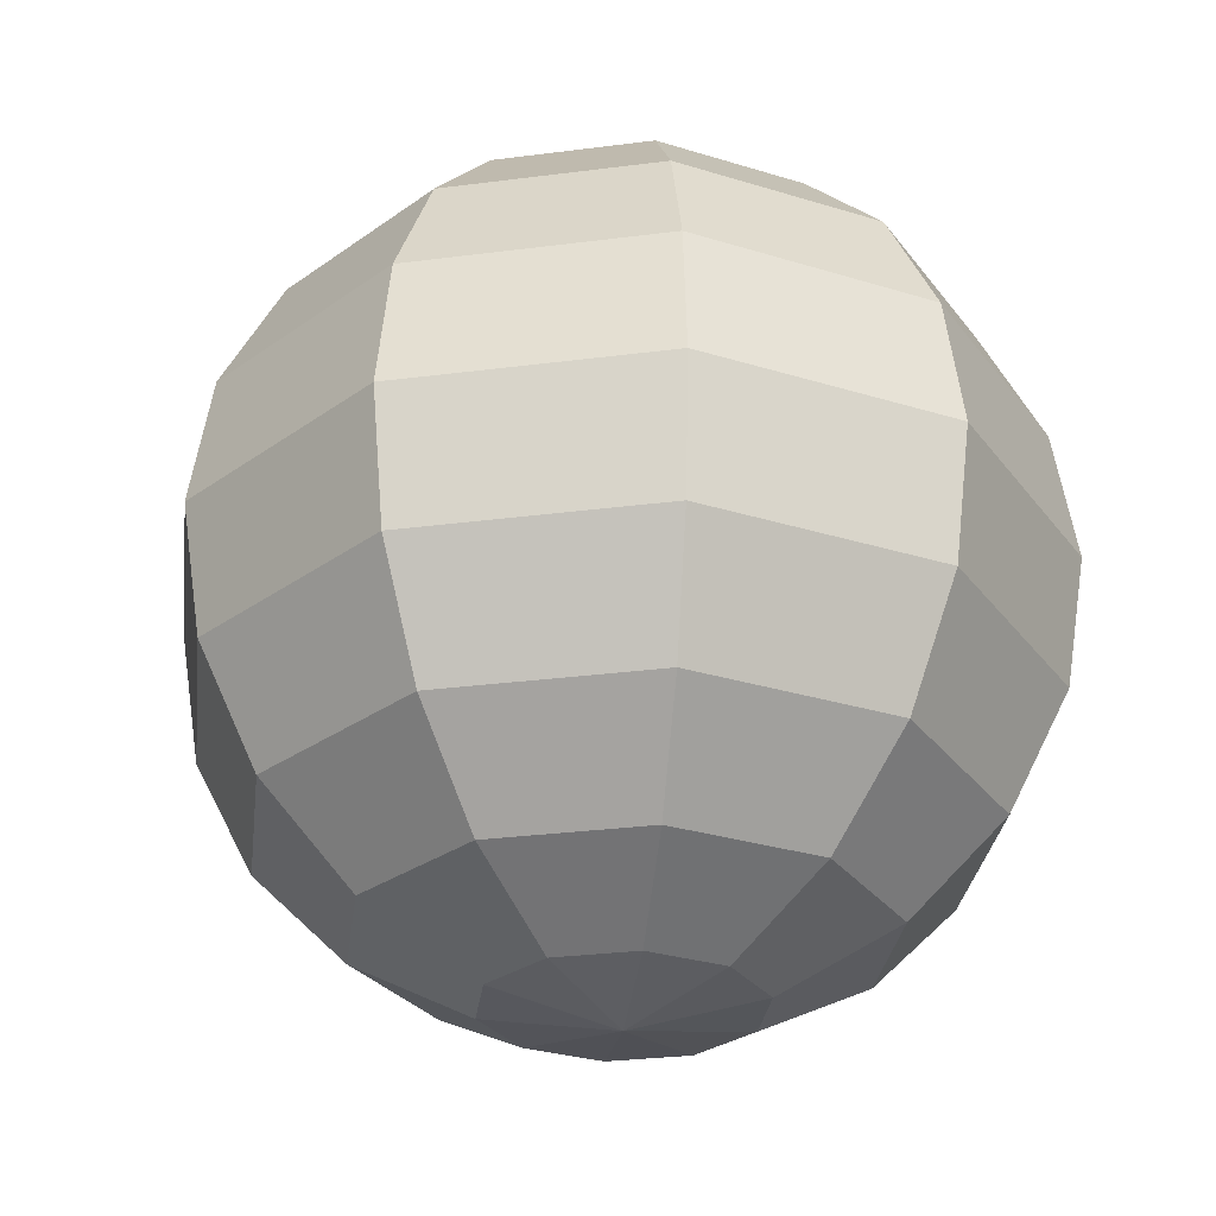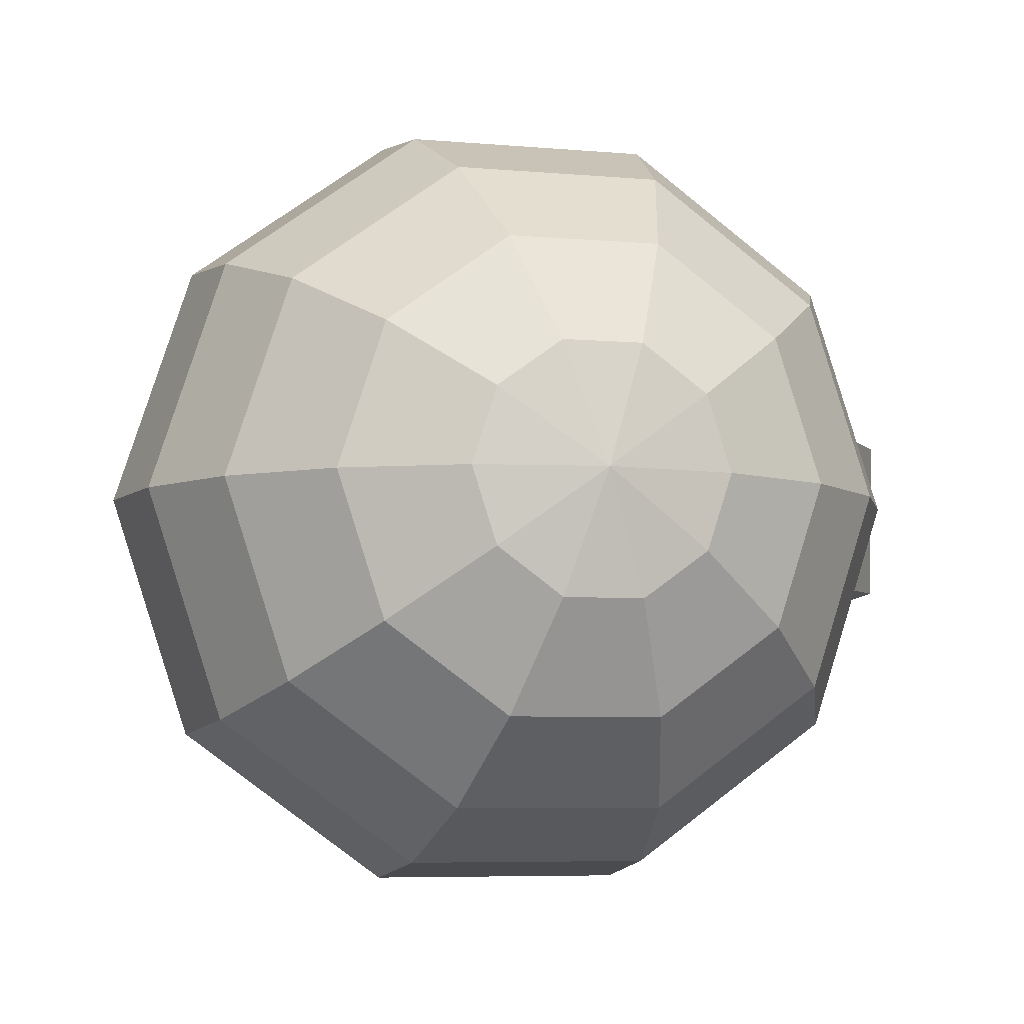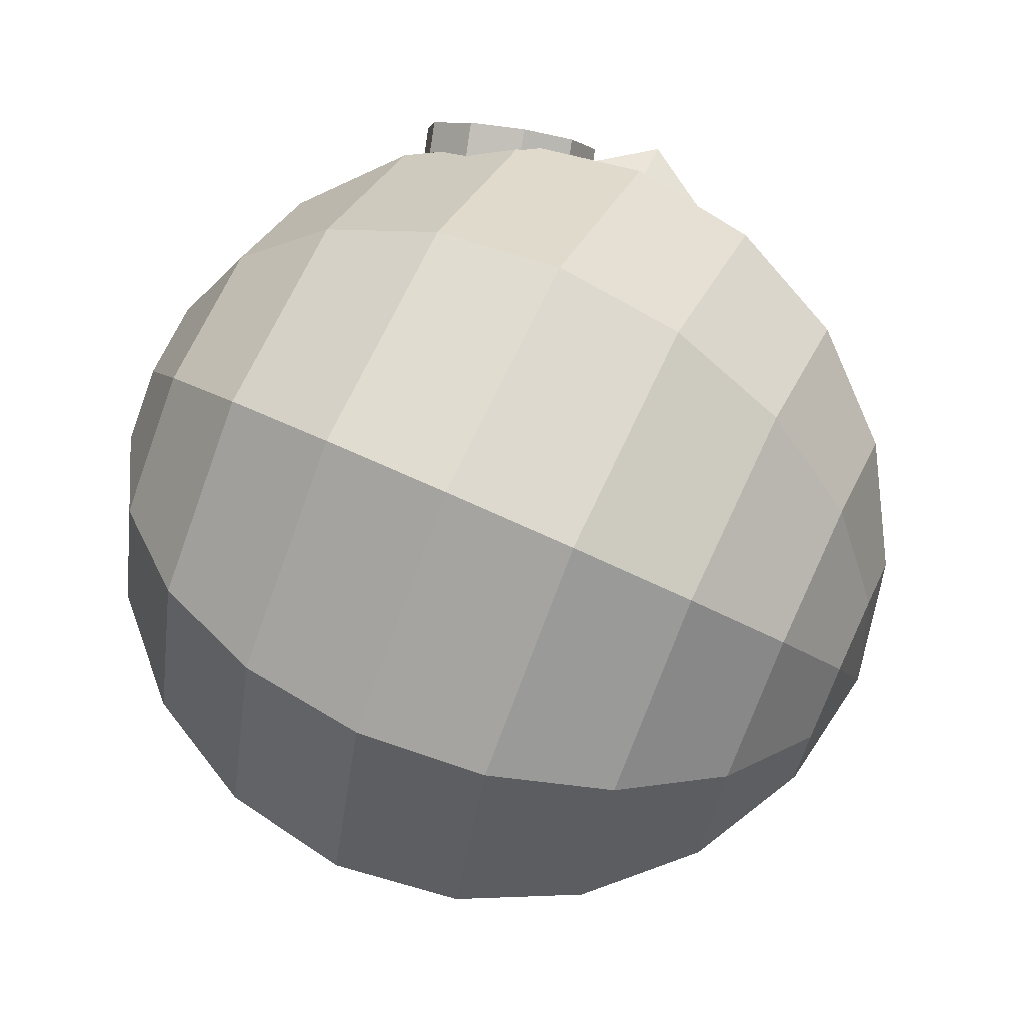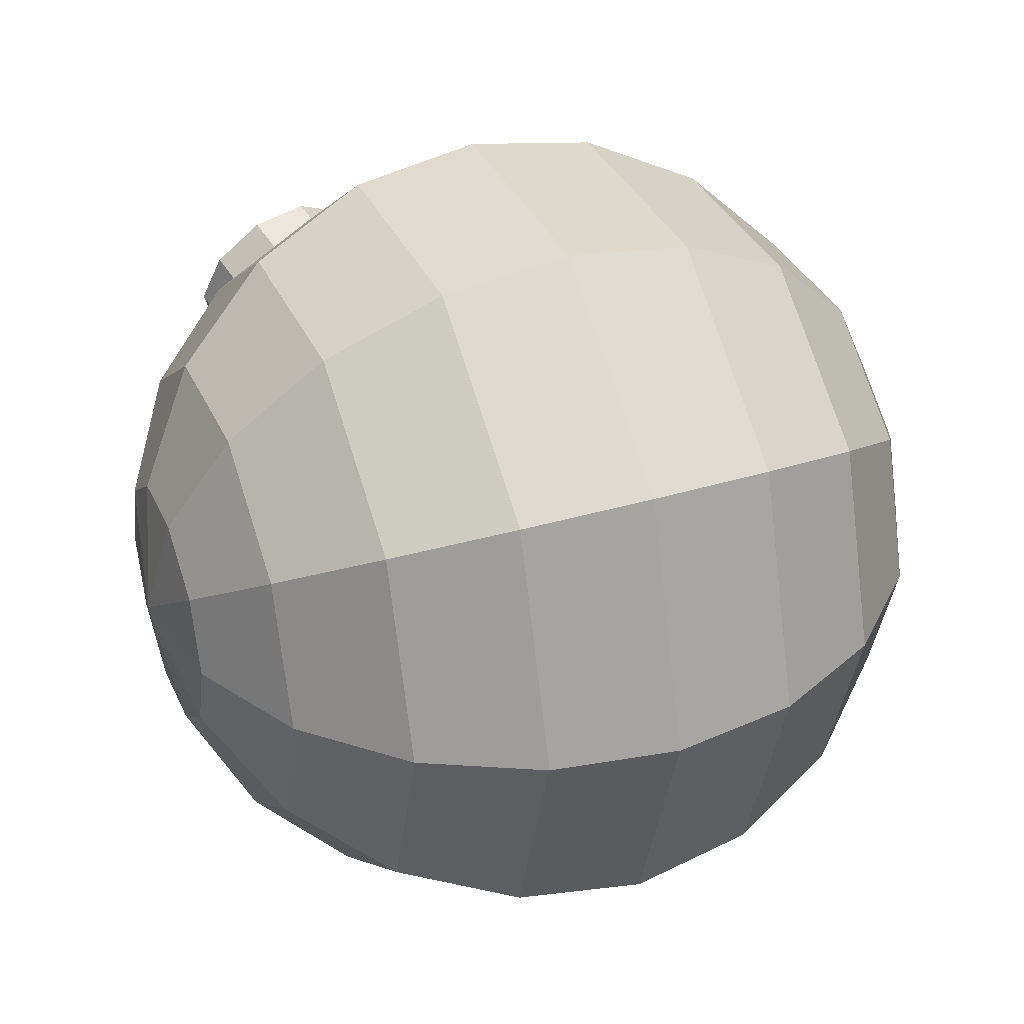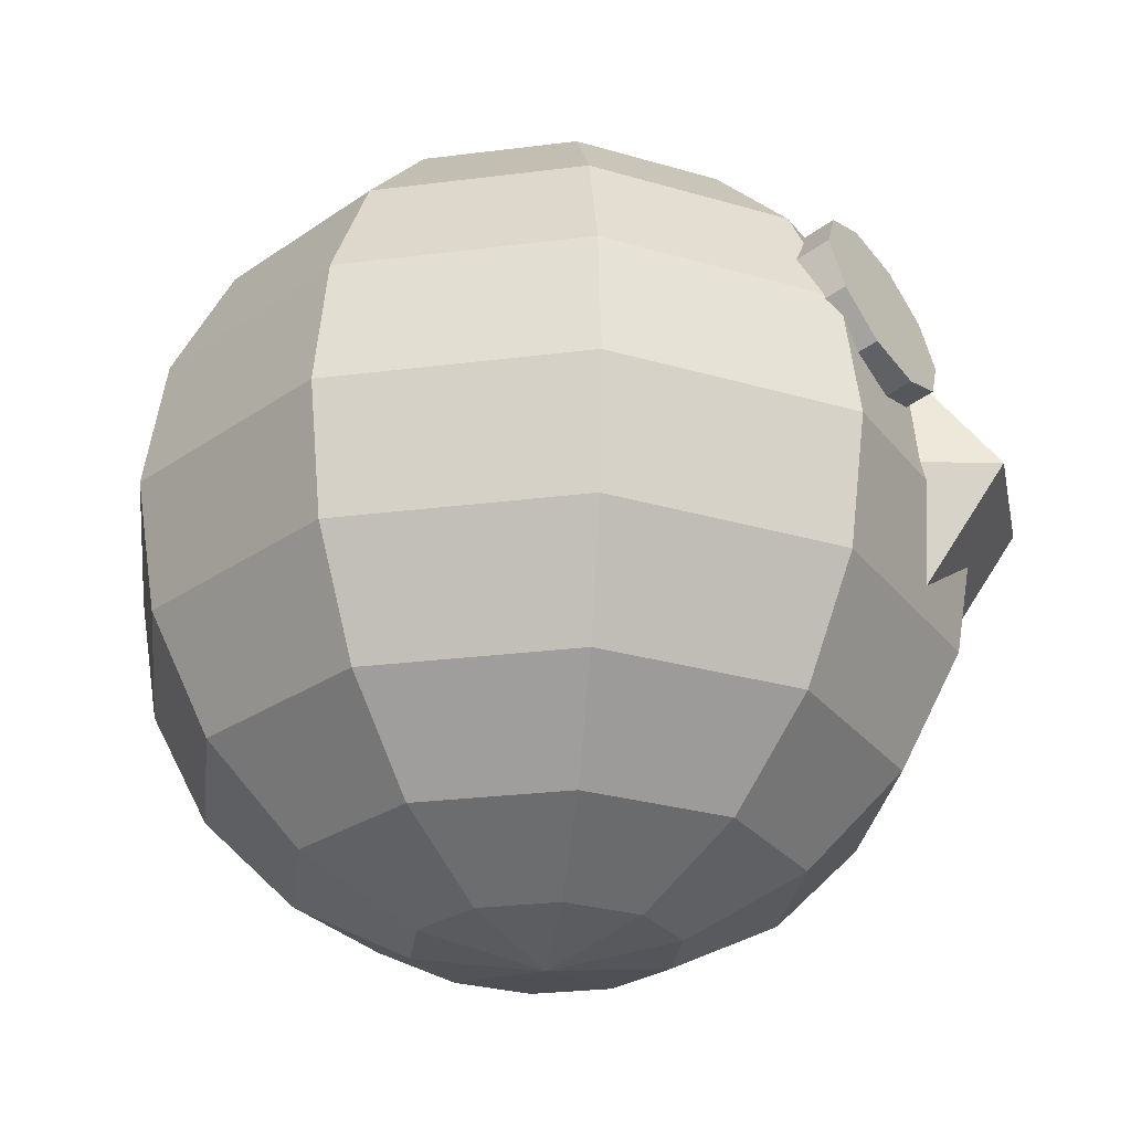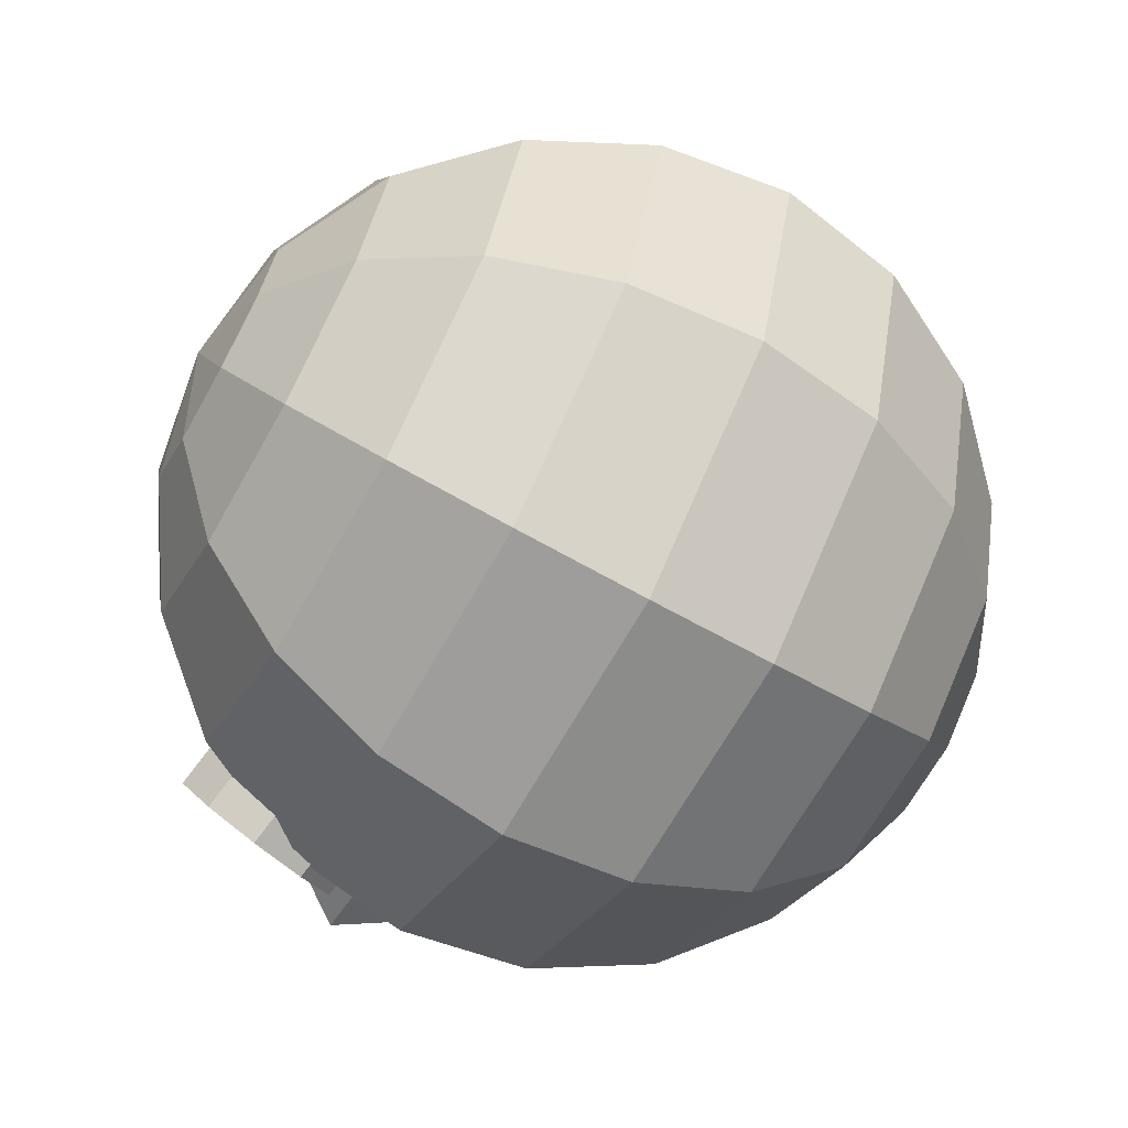
<metadata>
{"format":"obj","ext":"obj","renderer":"f3d","projection":"perspective","resolution":1024,"background":"white","views":[{"elev":-28.9,"azim":-133.0,"up":"+Y"},{"elev":-6.1,"azim":-15.3,"up":"+Z"},{"elev":68.8,"azim":-65.1,"up":"+Z"},{"elev":34.9,"azim":-112.0,"up":"+Z"},{"elev":-26.9,"azim":11.2,"up":"+Y"},{"elev":-67.9,"azim":-119.4,"up":"+Z"}]}
</metadata>
<code>
g default
v 5.799 1.251 -2.755
v 5.48 1.341 -2.751
v 5.467 1.672 -2.737
v 5.778 1.787 -2.732
v 5.984 1.527 -2.743
v 5.919 0.9465 -3.243
v 5.208 1.147 -3.235
v 5.18 1.884 -3.204
v 5.872 2.139 -3.194
v 6.329 1.56 -3.218
v 6.112 0.415 -3.083
v 4.769 0.7936 -3.068
v 4.715 2.187 -3.01
v 6.024 2.669 -2.99
v 6.887 1.574 -3.035
v 6.112 0.3908 -2.496
v 4.769 0.7694 -2.48
v 4.715 2.162 -2.423
v 6.024 2.645 -2.403
v 6.887 1.55 -2.448
v 5.919 0.9074 -2.293
v 5.208 1.108 -2.285
v 5.18 1.845 -2.254
v 5.872 2.1 -2.244
v 6.329 1.52 -2.268
v 6.416 2.234 -3.541
v 6.414 2.054 -3.635
v 6.462 1.857 -3.615
v 6.541 1.719 -3.488
v 6.622 1.693 -3.304
v 6.674 1.788 -3.132
v 6.676 1.968 -3.038
v 6.629 2.165 -3.058
v 6.549 2.303 -3.184
v 6.468 2.329 -3.368
v 5.944 2.139 -3.347
v 5.941 1.959 -3.441
v 5.989 1.762 -3.421
v 6.069 1.624 -3.294
v 6.15 1.598 -3.11
v 6.202 1.693 -2.938
v 6.204 1.873 -2.844
v 6.156 2.07 -2.864
v 6.077 2.208 -2.99
v 5.995 2.234 -3.174
v 6.553 2.287 -2.373
v 6.638 2.128 -2.467
v 6.685 1.931 -2.447
v 6.678 1.772 -2.321
v 6.618 1.712 -2.136
v 6.529 1.772 -1.964
v 6.444 1.931 -1.87
v 6.396 2.128 -1.89
v 6.404 2.287 -2.016
v 6.463 2.348 -2.201
v 6.089 2.155 -2.567
v 6.174 1.996 -2.661
v 6.222 1.799 -2.641
v 6.214 1.64 -2.515
v 6.154 1.579 -2.33
v 6.065 1.64 -2.158
v 5.98 1.799 -2.064
v 5.933 1.996 -2.084
v 5.94 2.155 -2.21
v 6 2.215 -2.395
v 5.654 0.07678 -3.022
v 5.427 0.07678 -3.187
v 5.146 0.07678 -3.187
v 4.919 0.07678 -3.022
v 4.832 0.07678 -2.755
v 4.919 0.07678 -2.488
v 5.146 0.07678 -2.323
v 5.427 0.07678 -2.323
v 5.654 0.07678 -2.488
v 5.741 0.07678 -2.755
v 5.985 0.2855 -3.263
v 5.554 0.2855 -3.577
v 5.02 0.2855 -3.577
v 4.588 0.2855 -3.263
v 4.423 0.2855 -2.755
v 4.588 0.2855 -2.248
v 5.02 0.2855 -1.934
v 5.554 0.2855 -1.934
v 5.985 0.2855 -2.248
v 6.15 0.2855 -2.755
v 6.248 0.6107 -3.454
v 5.654 0.6107 -3.886
v 4.919 0.6107 -3.886
v 4.325 0.6107 -3.454
v 4.098 0.6107 -2.755
v 4.325 0.6107 -2.057
v 4.919 0.6107 -1.625
v 5.654 0.6107 -1.625
v 6.248 0.6107 -2.057
v 6.476 0.6107 -2.755
v 6.417 1.02 -3.577
v 5.718 1.02 -4.085
v 4.855 1.02 -4.085
v 4.156 1.02 -3.577
v 3.889 1.02 -2.755
v 4.156 1.02 -1.934
v 4.855 1.02 -1.426
v 5.718 1.02 -1.426
v 6.417 1.02 -1.934
v 6.684 1.02 -2.755
v 6.476 1.475 -3.619
v 5.741 1.475 -4.153
v 4.832 1.475 -4.153
v 4.098 1.475 -3.619
v 3.817 1.475 -2.755
v 4.098 1.475 -1.892
v 4.832 1.475 -1.358
v 5.741 1.475 -1.358
v 6.476 1.475 -1.892
v 6.756 1.475 -2.755
v 6.417 1.929 -3.577
v 5.718 1.929 -4.085
v 4.855 1.929 -4.085
v 4.156 1.929 -3.577
v 3.889 1.929 -2.755
v 4.156 1.929 -1.934
v 4.855 1.929 -1.426
v 5.718 1.929 -1.426
v 6.417 1.929 -1.934
v 6.684 1.929 -2.755
v 6.248 2.338 -3.454
v 5.654 2.338 -3.886
v 4.919 2.338 -3.886
v 4.325 2.338 -3.454
v 4.098 2.338 -2.755
v 4.325 2.338 -2.057
v 4.919 2.338 -1.625
v 5.654 2.338 -1.625
v 6.248 2.338 -2.057
v 6.476 2.338 -2.755
v 5.985 2.663 -3.263
v 5.554 2.663 -3.577
v 5.02 2.663 -3.577
v 4.588 2.663 -3.263
v 4.423 2.663 -2.755
v 4.588 2.663 -2.248
v 5.02 2.663 -1.934
v 5.554 2.663 -1.934
v 5.985 2.663 -2.248
v 6.15 2.663 -2.755
v 5.654 2.872 -3.022
v 5.427 2.872 -3.187
v 5.146 2.872 -3.187
v 4.919 2.872 -3.022
v 4.832 2.872 -2.755
v 4.919 2.872 -2.488
v 5.146 2.872 -2.323
v 5.427 2.872 -2.323
v 5.654 2.872 -2.488
v 5.741 2.872 -2.755
v 5.287 0.004847 -2.755
v 5.287 2.944 -2.755
g pTorus6
f 2 1 6 7
f 3 2 7 8
f 4 3 8 9
f 5 4 9 10
f 1 5 10 6
f 7 6 11 12
f 8 7 12 13
f 9 8 13 14
f 10 9 14 15
f 6 10 15 11
f 12 11 16 17
f 13 12 17 18
f 14 13 18 19
f 15 14 19 20
f 11 15 20 16
f 17 16 21 22
f 18 17 22 23
f 19 18 23 24
f 20 19 24 25
f 16 20 25 21
f 22 21 1 2
f 23 22 2 3
f 24 23 3 4
f 25 24 4 5
f 21 25 5 1
f 26 27 37 36
f 27 28 38 37
f 28 29 39 38
f 29 30 40 39
f 30 31 41 40
f 31 32 42 41
f 32 33 43 42
f 33 34 44 43
f 34 35 45 44
f 35 26 36 45
f 26 35 34 33 32 31 30 29 28 27
f 36 37 38 39 40 41 42 43 44 45
f 46 47 57 56
f 47 48 58 57
f 48 49 59 58
f 49 50 60 59
f 50 51 61 60
f 51 52 62 61
f 52 53 63 62
f 53 54 64 63
f 54 55 65 64
f 55 46 56 65
f 46 55 54 53 52 51 50 49 48 47
f 56 57 58 59 60 61 62 63 64 65
f 66 67 77 76
f 67 68 78 77
f 68 69 79 78
f 69 70 80 79
f 70 71 81 80
f 71 72 82 81
f 72 73 83 82
f 73 74 84 83
f 74 75 85 84
f 75 66 76 85
f 76 77 87 86
f 77 78 88 87
f 78 79 89 88
f 79 80 90 89
f 80 81 91 90
f 81 82 92 91
f 82 83 93 92
f 83 84 94 93
f 84 85 95 94
f 85 76 86 95
f 86 87 97 96
f 87 88 98 97
f 88 89 99 98
f 89 90 100 99
f 90 91 101 100
f 91 92 102 101
f 92 93 103 102
f 93 94 104 103
f 94 95 105 104
f 95 86 96 105
f 96 97 107 106
f 97 98 108 107
f 98 99 109 108
f 99 100 110 109
f 100 101 111 110
f 101 102 112 111
f 102 103 113 112
f 103 104 114 113
f 104 105 115 114
f 105 96 106 115
f 106 107 117 116
f 107 108 118 117
f 108 109 119 118
f 109 110 120 119
f 110 111 121 120
f 111 112 122 121
f 112 113 123 122
f 113 114 124 123
f 114 115 125 124
f 115 106 116 125
f 116 117 127 126
f 117 118 128 127
f 118 119 129 128
f 119 120 130 129
f 120 121 131 130
f 121 122 132 131
f 122 123 133 132
f 123 124 134 133
f 124 125 135 134
f 125 116 126 135
f 126 127 137 136
f 127 128 138 137
f 128 129 139 138
f 129 130 140 139
f 130 131 141 140
f 131 132 142 141
f 132 133 143 142
f 133 134 144 143
f 134 135 145 144
f 135 126 136 145
f 136 137 147 146
f 137 138 148 147
f 138 139 149 148
f 139 140 150 149
f 140 141 151 150
f 141 142 152 151
f 142 143 153 152
f 143 144 154 153
f 144 145 155 154
f 145 136 146 155
f 67 66 156
f 68 67 156
f 69 68 156
f 70 69 156
f 71 70 156
f 72 71 156
f 73 72 156
f 74 73 156
f 75 74 156
f 66 75 156
f 146 147 157
f 147 148 157
f 148 149 157
f 149 150 157
f 150 151 157
f 151 152 157
f 152 153 157
f 153 154 157
f 154 155 157
f 155 146 157

</code>
